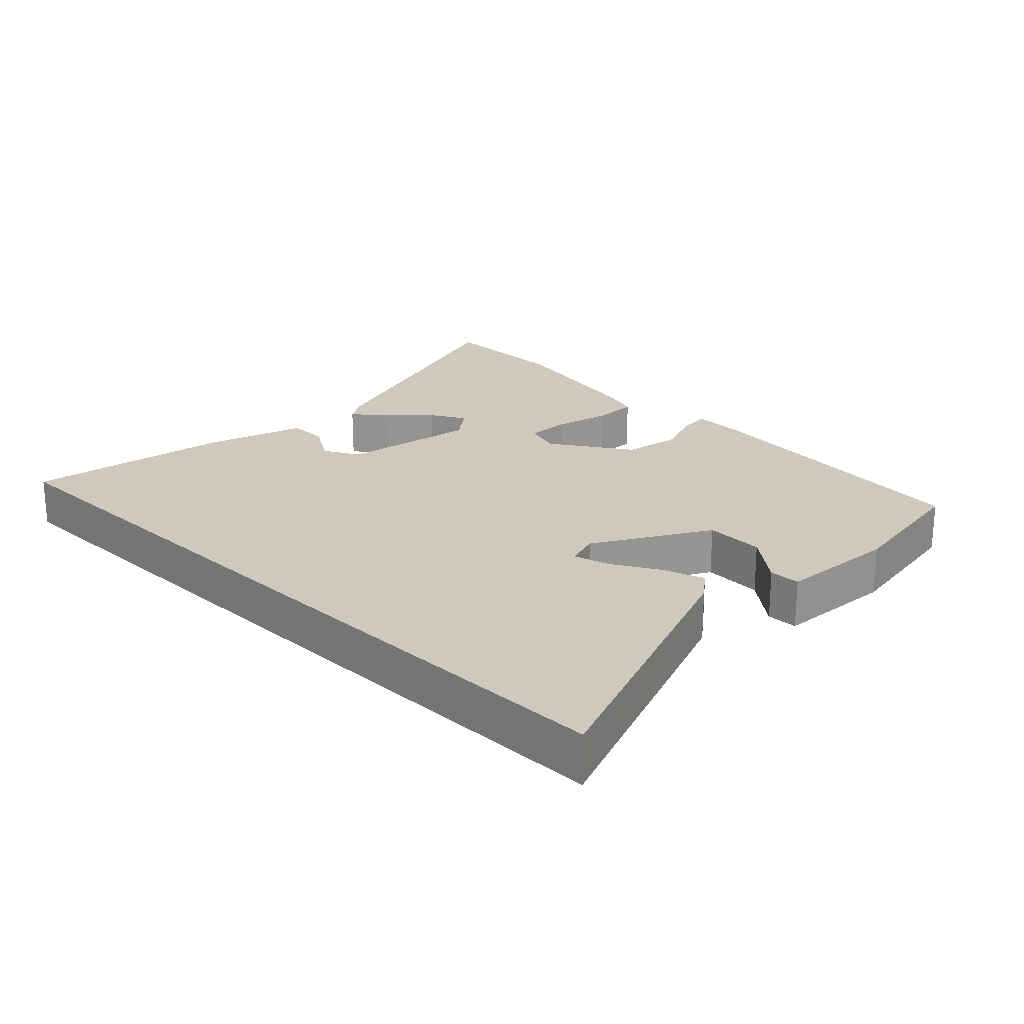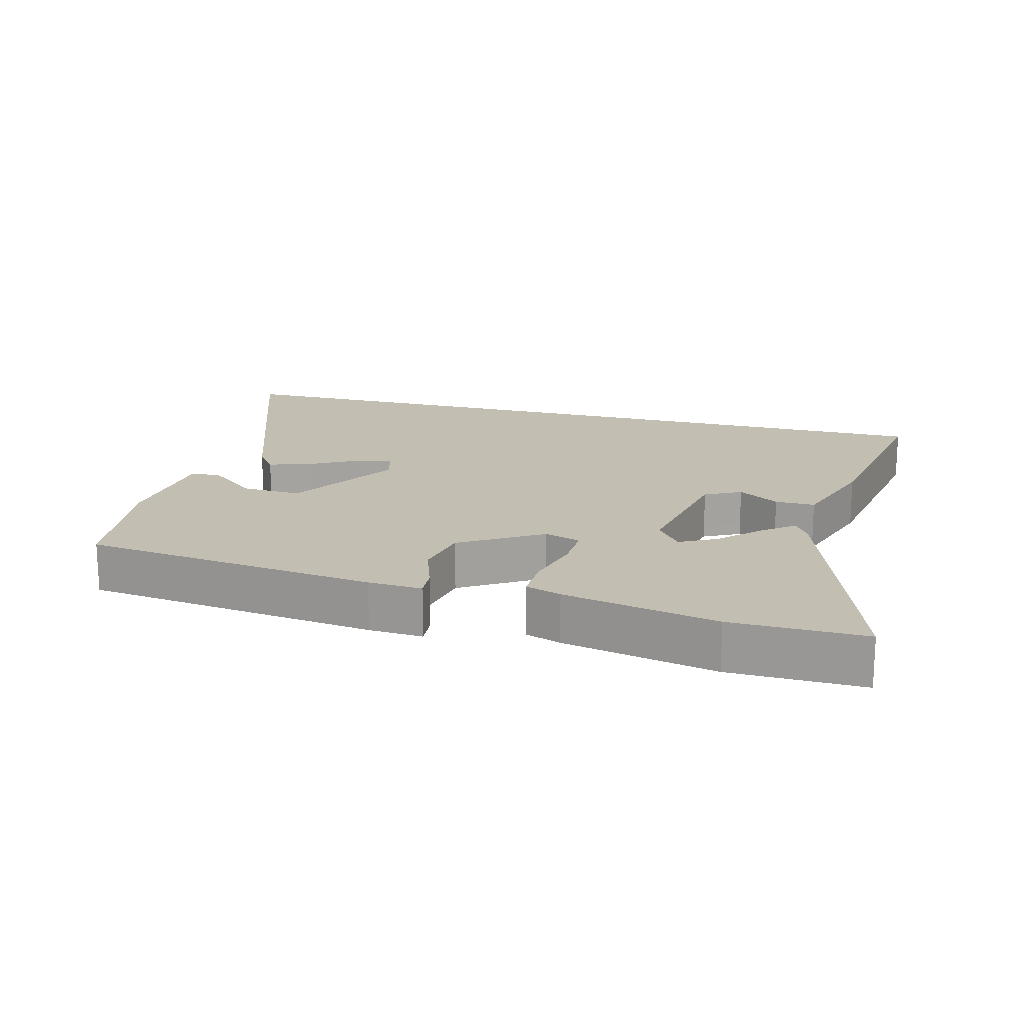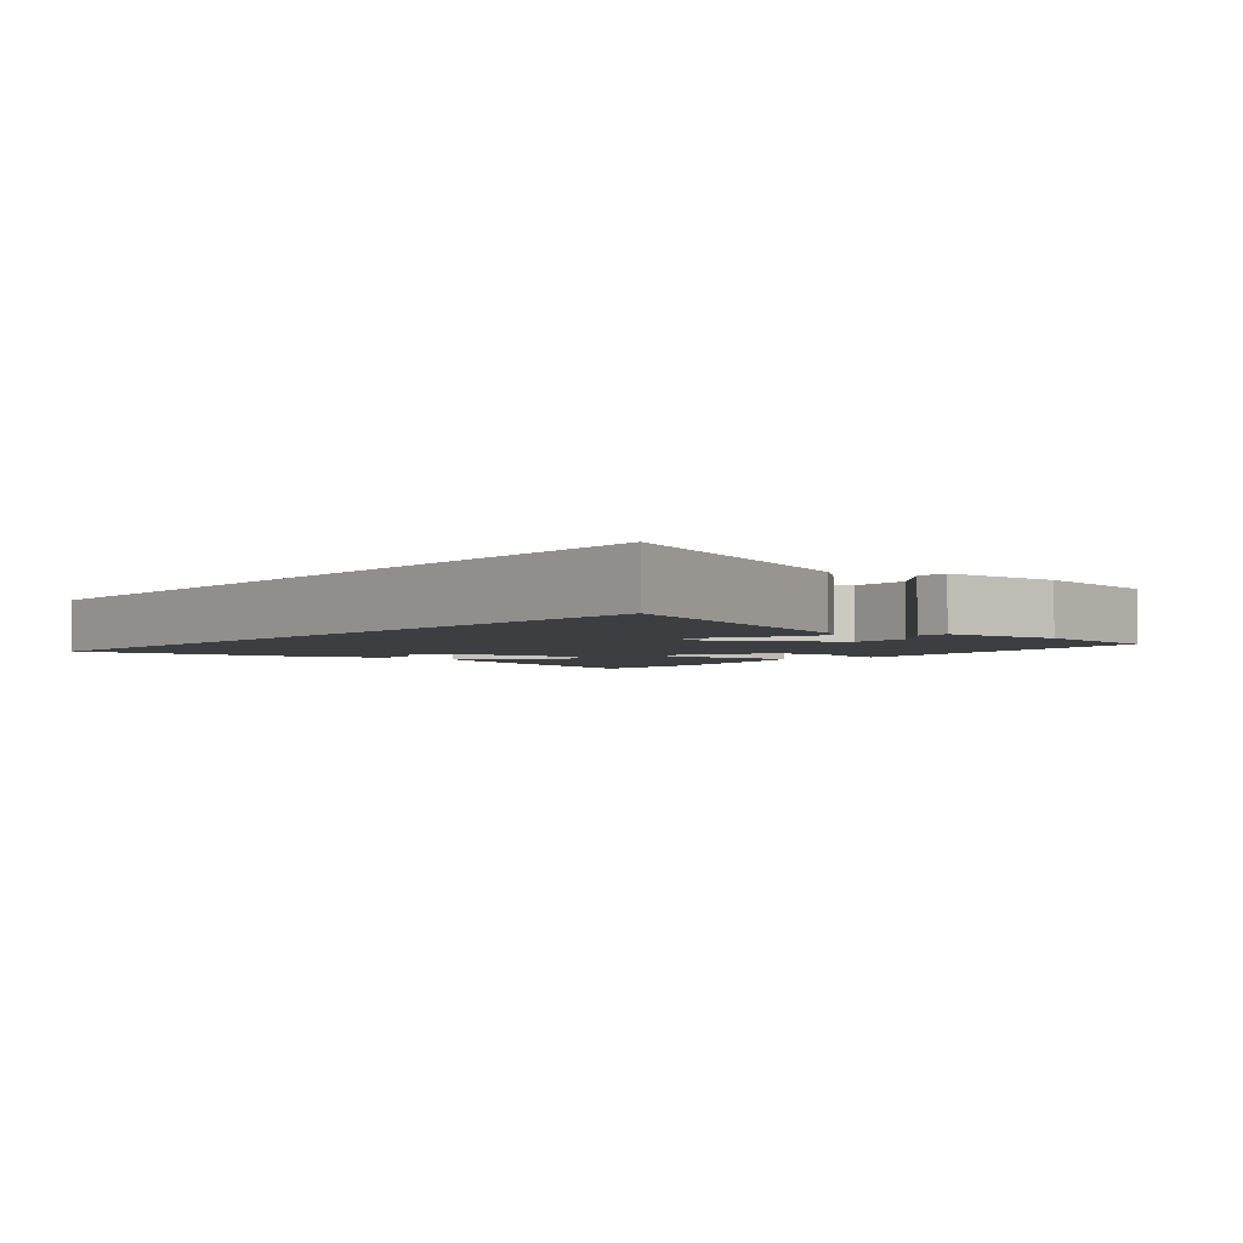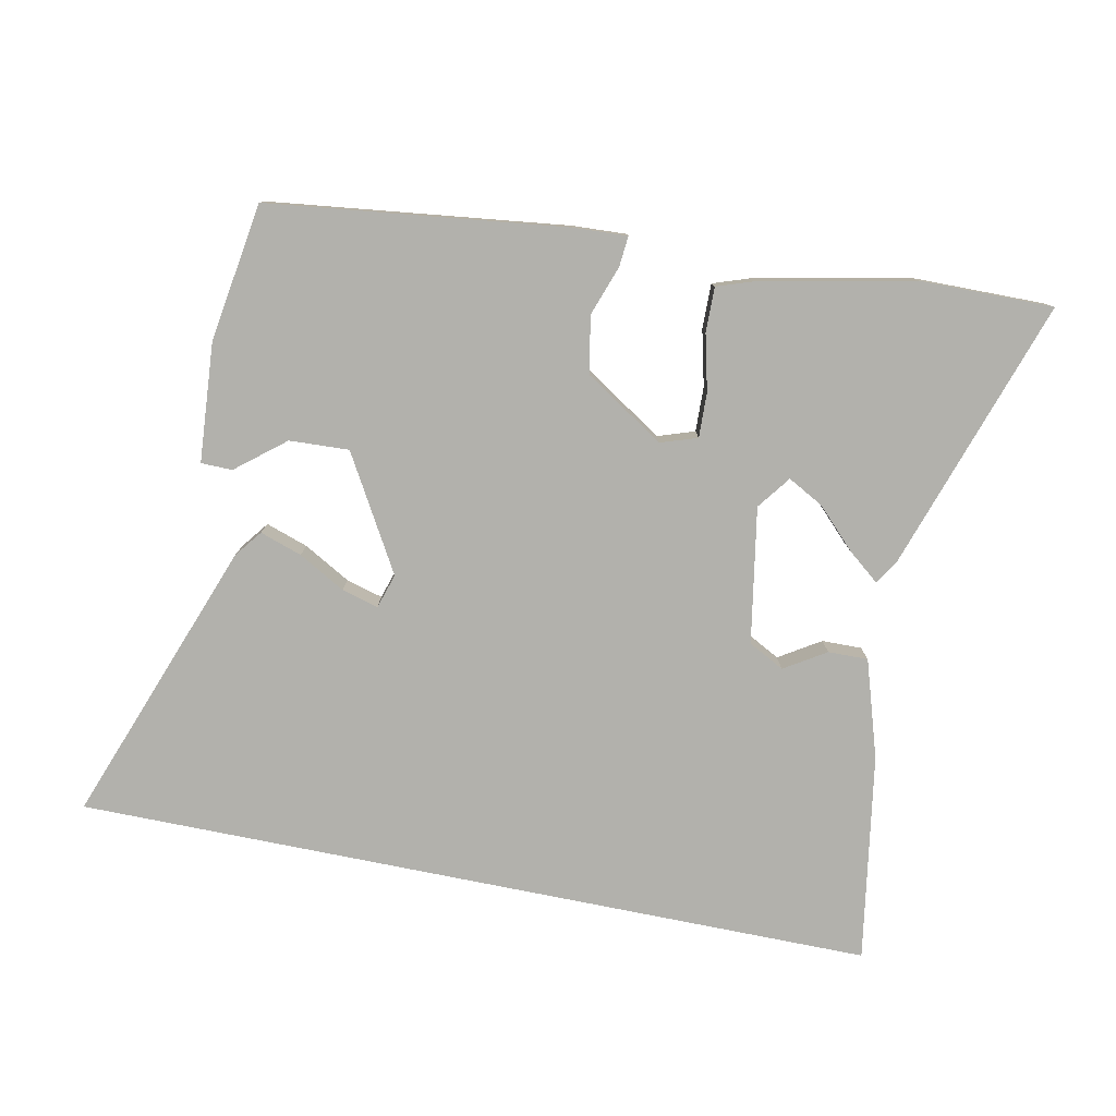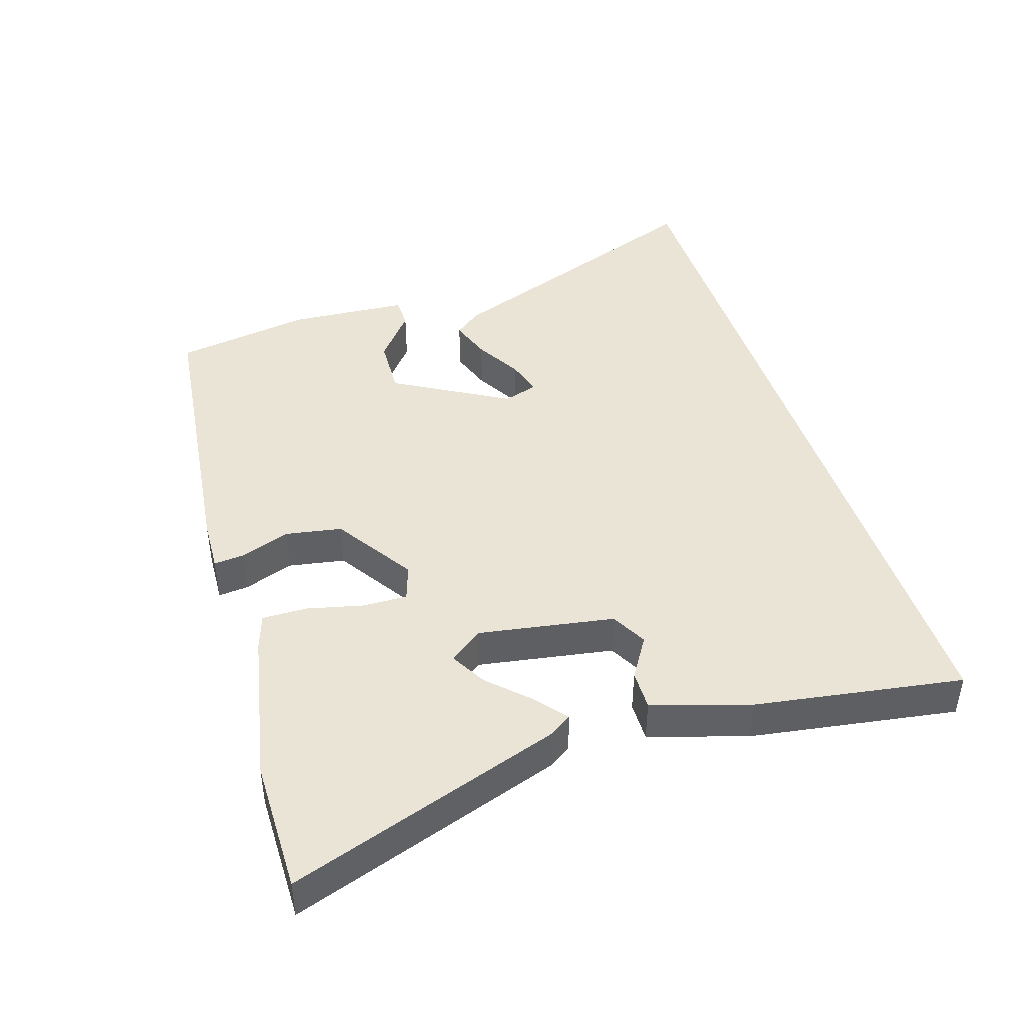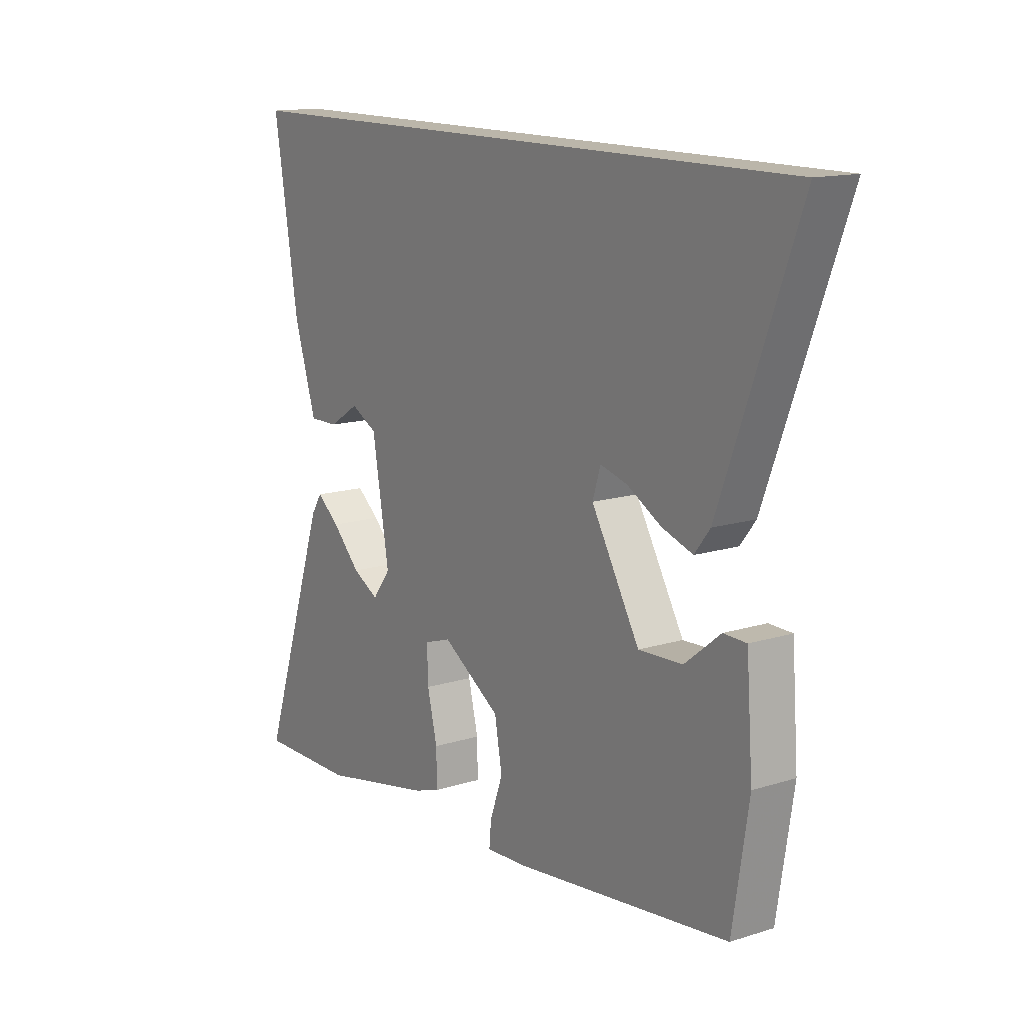
<metadata>
{"format":"obj","ext":"obj","renderer":"f3d","projection":"perspective","resolution":1024,"background":"white","views":[{"elev":22.5,"azim":44.7,"up":"+Y"},{"elev":17.3,"azim":-164.7,"up":"+Y"},{"elev":-3.1,"azim":49.6,"up":"+Y"},{"elev":-78.9,"azim":168.6,"up":"+Y"},{"elev":43.7,"azim":-107.8,"up":"+Y"},{"elev":14.1,"azim":55.5,"up":"+Z"}]}
</metadata>
<code>
v 0.507 0.07 -0.422
v 0.07 0.07 -0.475
v -0.01 0.07 -0.479
v -0.006 0.07 -0.434
v 0.02 0.07 -0.361
v 0.005 0.07 -0.277
v -0.113 0.07 -0.201
v -0.167 0.07 -0.219
v -0.165 0.07 -0.285
v -0.145 0.07 -0.368
v -0.144 0.07 -0.434
v -0.197 0.07 -0.452
v -0.425 0.07 -0.499
v -0.622 0.07 -0.501
v -0.486 0.07 -0.097
v -0.464 0.07 -0.063
v -0.418 0.07 -0.1
v -0.361 0.07 -0.158
v -0.308 0.07 -0.187
v -0.271 0.07 -0.138
v -0.305 0.07 0.062
v -0.358 0.07 0.09
v -0.419 0.07 0.052
v -0.478 0.07 0.051
v -0.523 0.07 0.195
v -0.572 0.07 0.5
v 0.611 0.07 0.5
v 0.455 0.07 0.081
v 0.424 0.07 0.041
v 0.362 0.07 0.062
v 0.293 0.07 0.101
v 0.239 0.07 0.116
v 0.223 0.07 0.065
v 0.32 0.07 -0.103
v 0.408 0.07 -0.099
v 0.48 0.07 -0.041
v 0.526 0.07 -0.042
v 0.539 0.07 -0.218
v 0.507 0 -0.422
v 0.07 0 -0.475
v -0.01 0 -0.479
v -0.006 0 -0.434
v 0.02 0 -0.361
v 0.005 0 -0.277
v -0.113 0 -0.201
v -0.167 0 -0.219
v -0.165 0 -0.285
v -0.145 0 -0.368
v -0.144 0 -0.434
v -0.197 0 -0.452
v -0.425 0 -0.499
v -0.622 0 -0.501
v -0.486 0 -0.097
v -0.464 0 -0.063
v -0.418 0 -0.1
v -0.361 0 -0.158
v -0.308 0 -0.187
v -0.271 0 -0.138
v -0.305 0 0.062
v -0.358 0 0.09
v -0.419 0 0.052
v -0.478 0 0.051
v -0.523 0 0.195
v -0.572 0 0.5
v 0.611 0 0.5
v 0.455 0 0.081
v 0.424 0 0.041
v 0.362 0 0.062
v 0.293 0 0.101
v 0.239 0 0.116
v 0.223 0 0.065
v 0.32 0 -0.103
v 0.408 0 -0.099
v 0.48 0 -0.041
v 0.526 0 -0.042
v 0.539 0 -0.218
f 2 3 4
f 1 2 4
f 38 1 4
f 37 38 4
f 36 37 4
f 35 36 4
f 34 35 4 5
f 33 34 5 6
f 32 33 6 7
f 29 30 31
f 28 29 31
f 27 28 31
f 27 31 32
f 24 25 26
f 23 24 26
f 22 23 26
f 26 27 32
f 22 26 32
f 21 22 32
f 16 17 18
f 15 16 18
f 14 15 18
f 13 14 18
f 12 13 18
f 11 12 18
f 11 18 19
f 10 11 19
f 9 10 19
f 8 9 19 20
f 20 21 32
f 8 20 32
f 7 8 32
f 42 41 40
f 42 40 39
f 42 39 76
f 42 76 75
f 42 75 74
f 42 74 73
f 43 42 73 72
f 44 43 72 71
f 45 44 71 70
f 69 68 67
f 69 67 66
f 69 66 65
f 70 69 65
f 64 63 62
f 64 62 61
f 64 61 60
f 70 65 64
f 70 64 60
f 70 60 59
f 56 55 54
f 56 54 53
f 56 53 52
f 56 52 51
f 56 51 50
f 56 50 49
f 57 56 49
f 57 49 48
f 57 48 47
f 58 57 47 46
f 70 59 58
f 70 58 46
f 70 46 45
f 1 39 40 2
f 2 40 41 3
f 3 41 42 4
f 4 42 43 5
f 5 43 44 6
f 6 44 45 7
f 7 45 46 8
f 8 46 47 9
f 9 47 48 10
f 10 48 49 11
f 11 49 50 12
f 12 50 51 13
f 13 51 52 14
f 14 52 53 15
f 15 53 54 16
f 16 54 55 17
f 17 55 56 18
f 18 56 57 19
f 19 57 58 20
f 20 58 59 21
f 21 59 60 22
f 22 60 61 23
f 23 61 62 24
f 24 62 63 25
f 25 63 64 26
f 26 64 65 27
f 27 65 66 28
f 28 66 67 29
f 29 67 68 30
f 30 68 69 31
f 31 69 70 32
f 32 70 71 33
f 33 71 72 34
f 34 72 73 35
f 35 73 74 36
f 36 74 75 37
f 37 75 76 38
f 38 76 39 1

</code>
